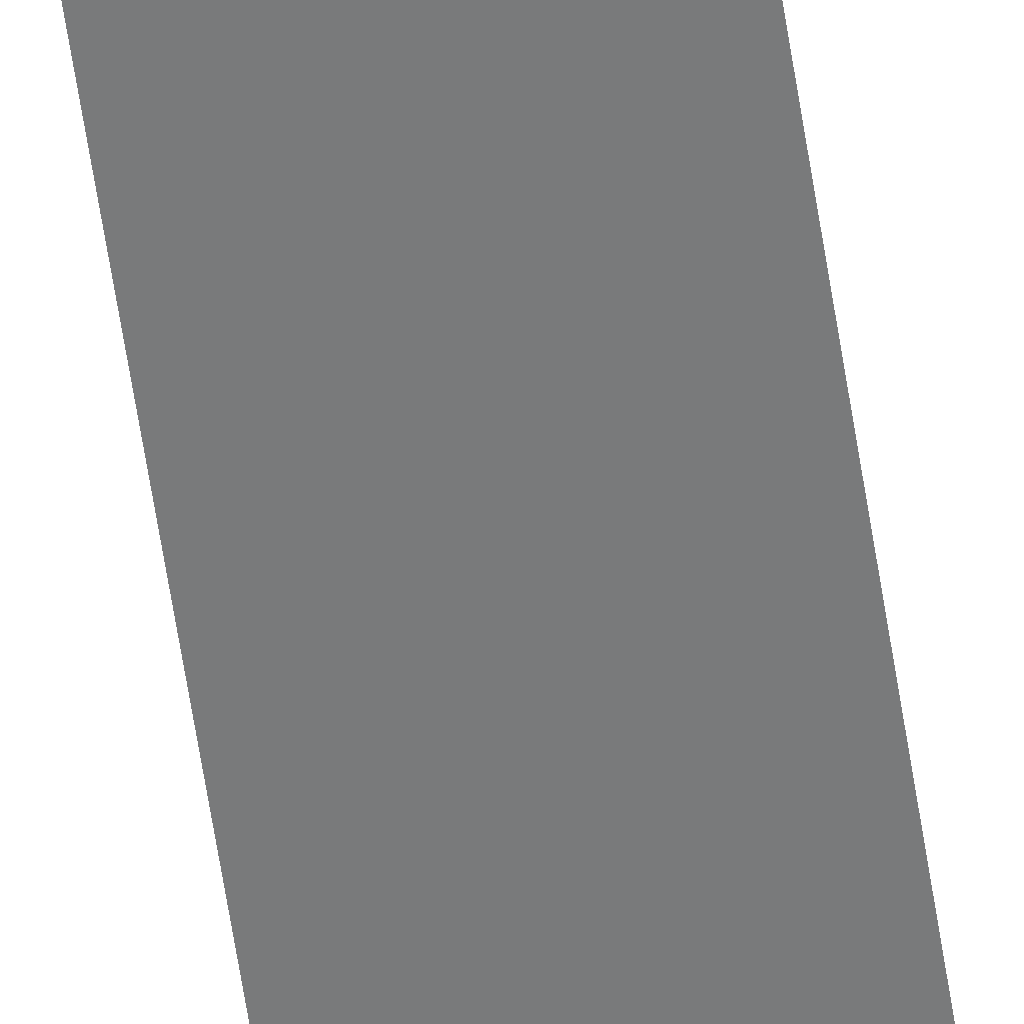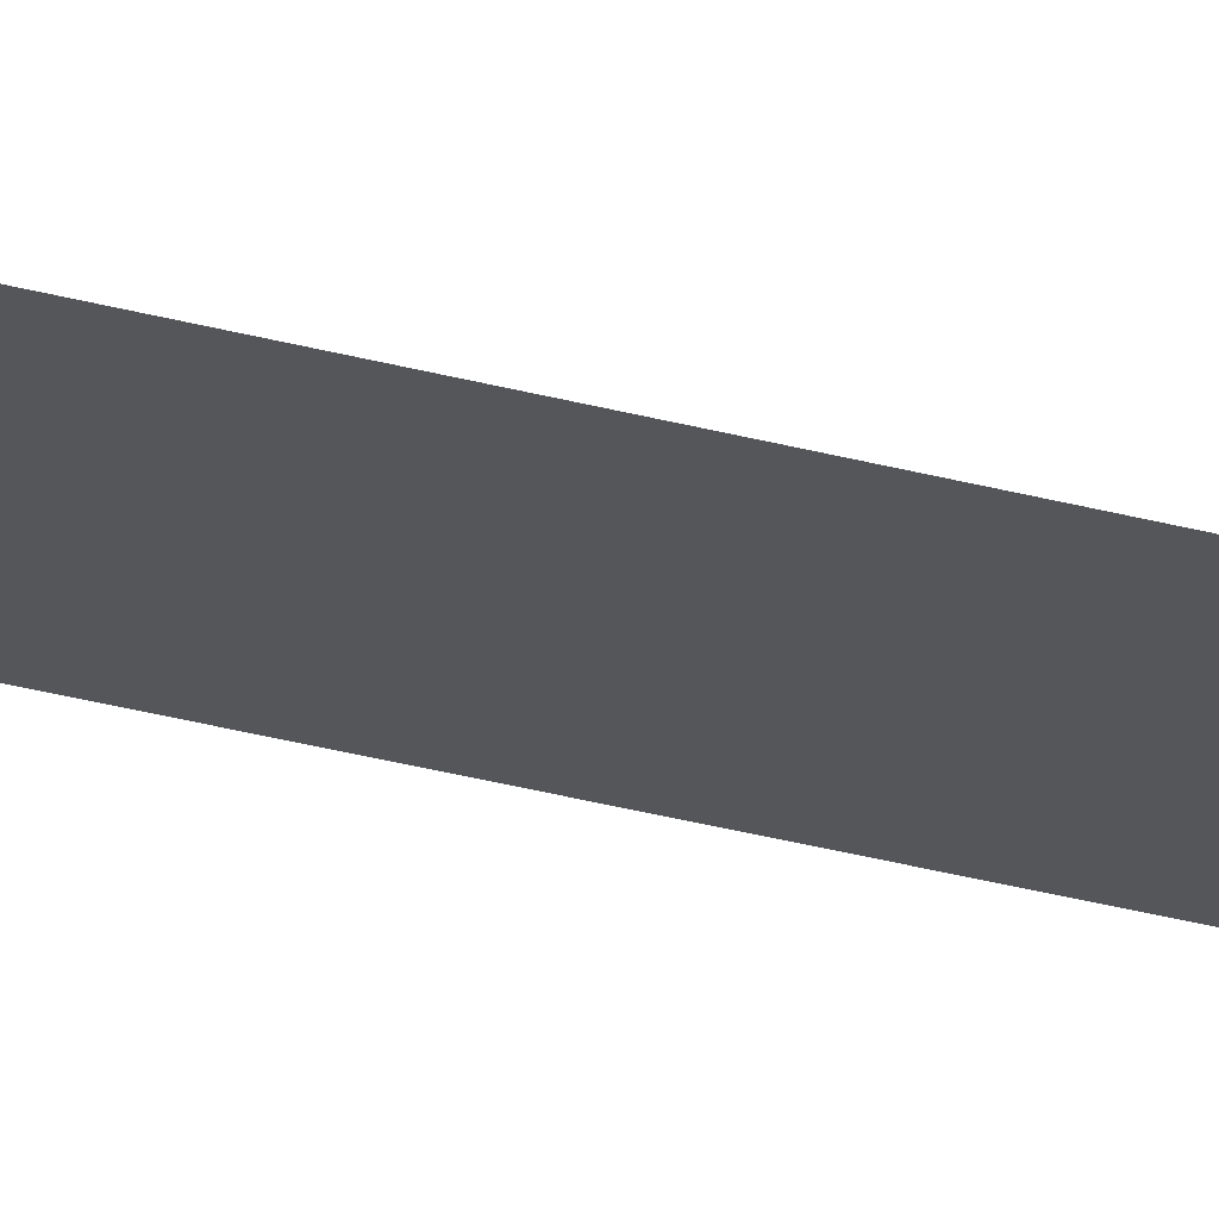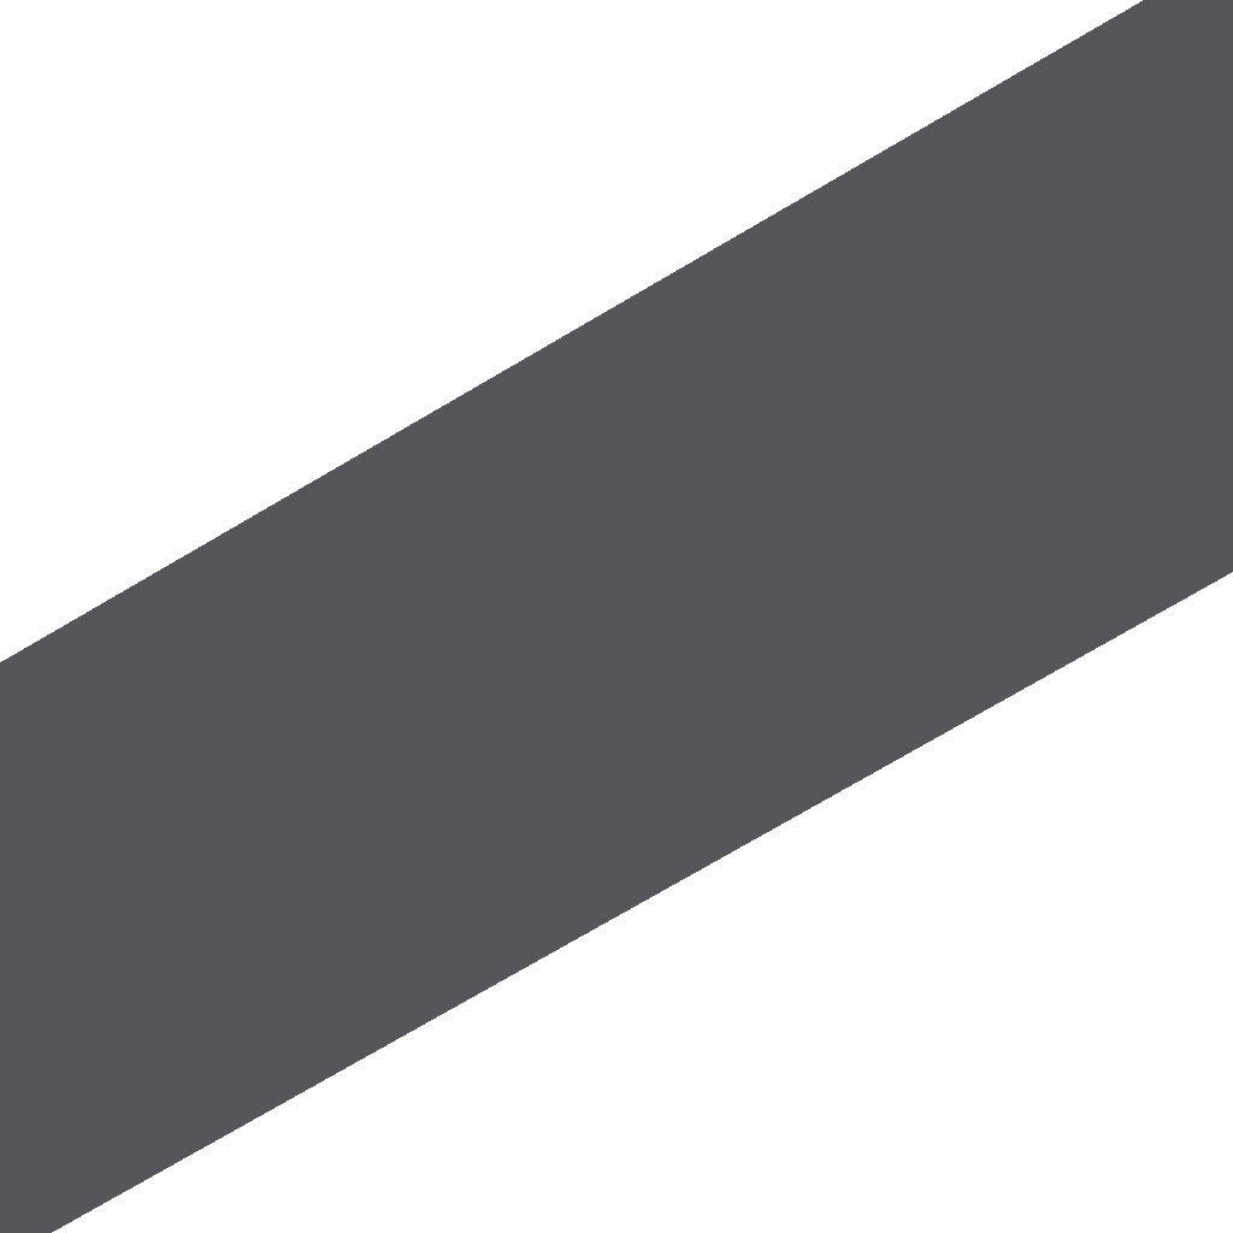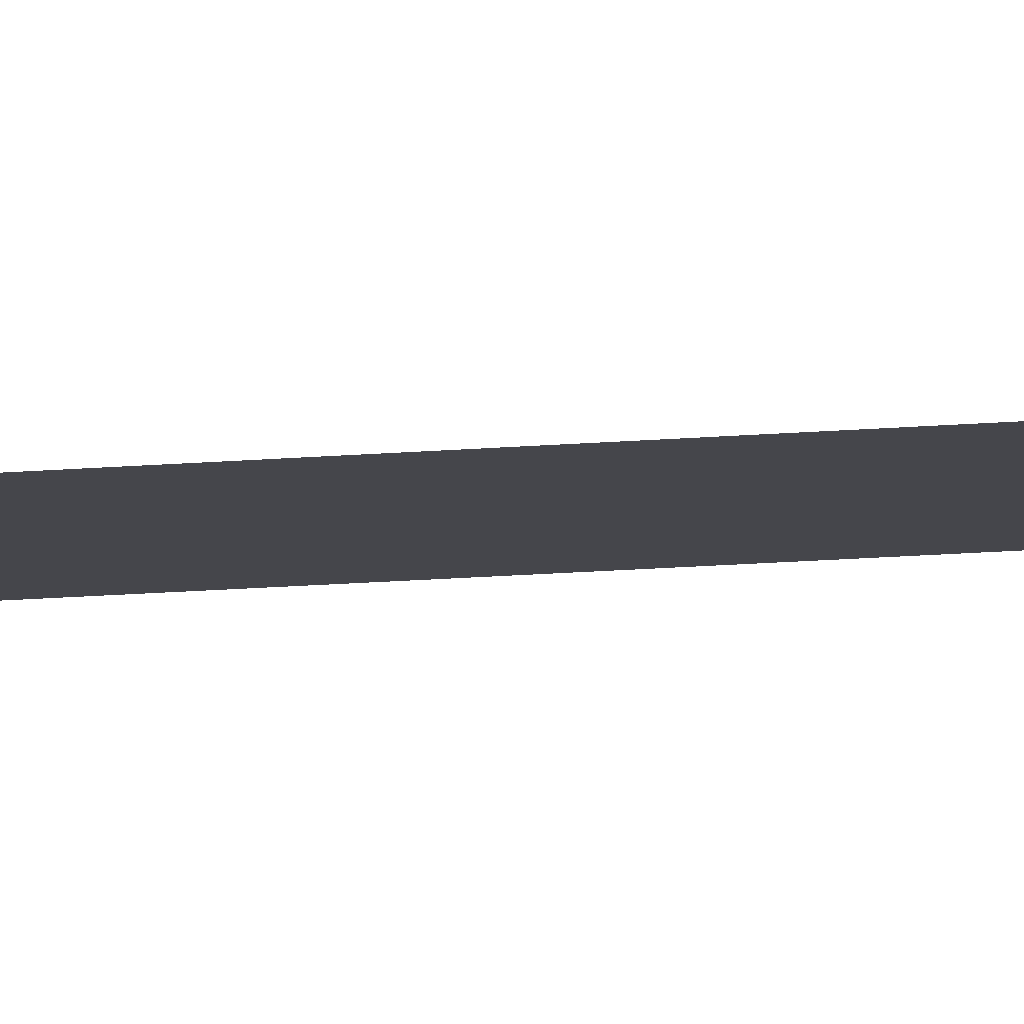
<metadata>
{"format":"obj","ext":"obj","renderer":"f3d","projection":"perspective","resolution":1024,"background":"white","views":[{"elev":-58.0,"azim":-171.5,"up":"+Z"},{"elev":-25.2,"azim":64.5,"up":"+Z"},{"elev":-26.1,"azim":-37.7,"up":"+Z"},{"elev":-10.1,"azim":-74.2,"up":"+Z"}]}
</metadata>
<code>
v 0 -0.64 0
v -0.29 -0.64 0
v -0.29 0.2 0
v 0 0.2 0
v 0 -0.96 0
v -0.29 -0.96 0
v -0.29 -0.12 0
v 0 -0.12 0
v 0 -1.28 0
v -0.29 -1.28 0
v -0.29 -0.44 0
v 0 -0.44 0
v 0 -1.6 0
v -0.29 -1.6 0
v -0.29 -0.76 0
v 0 -0.76 0
v 0 -1.92 0
v -0.29 -1.92 0
v -0.29 -1.08 0
v 0 -1.08 0
v 0 -2.24 0
v -0.29 -2.24 0
v -0.29 -1.4 0
v 0 -1.4 0
v 0 -2.56 0
v -0.29 -2.56 0
v -0.29 -1.72 0
v 0 -1.72 0
v 0 -2.88 0
v -0.29 -2.88 0
v -0.29 -2.04 0
v 0 -2.04 0
v 0 -3.2 0
v -0.29 -3.2 0
v -0.29 -2.36 0
v 0 -2.36 0
v 0 -3.52 0
v -0.29 -3.52 0
v -0.29 -2.68 0
v 0 -2.68 0
v 0 -3.84 0
v -0.29 -3.84 0
v -0.29 -3 0
v 0 -3 0
v 0 -4.16 0
v -0.29 -4.16 0
v -0.29 -3.32 0
v 0 -3.32 0
v 0 -4.48 0
v -0.29 -4.48 0
v -0.29 -3.64 0
v 0 -3.64 0
v 0 -4.8 0
v -0.29 -4.8 0
v -0.29 -3.96 0
v 0 -3.96 0
v 0 -5.12 0
v -0.29 -5.12 0
v -0.29 -4.28 0
v 0 -4.28 0
v 0 -5.44 0
v -0.29 -5.44 0
v -0.29 -4.6 0
v 0 -4.6 0
v 0 -5.76 0
v -0.29 -5.76 0
v -0.29 -4.92 0
v 0 -4.92 0
v 0 -6.08 0
v -0.29 -6.08 0
v -0.29 -5.24 0
v 0 -5.24 0
g Bywater2_mesh_0005
f 1 2 3 4
f 5 6 7 8
f 9 10 11 12
f 13 14 15 16
f 17 18 19 20
f 21 22 23 24
f 25 26 27 28
f 29 30 31 32
f 33 34 35 36
f 37 38 39 40
f 41 42 43 44
f 45 46 47 48
f 49 50 51 52
f 53 54 55 56
f 57 58 59 60
f 61 62 63 64
f 65 66 67 68
f 69 70 71 72

</code>
